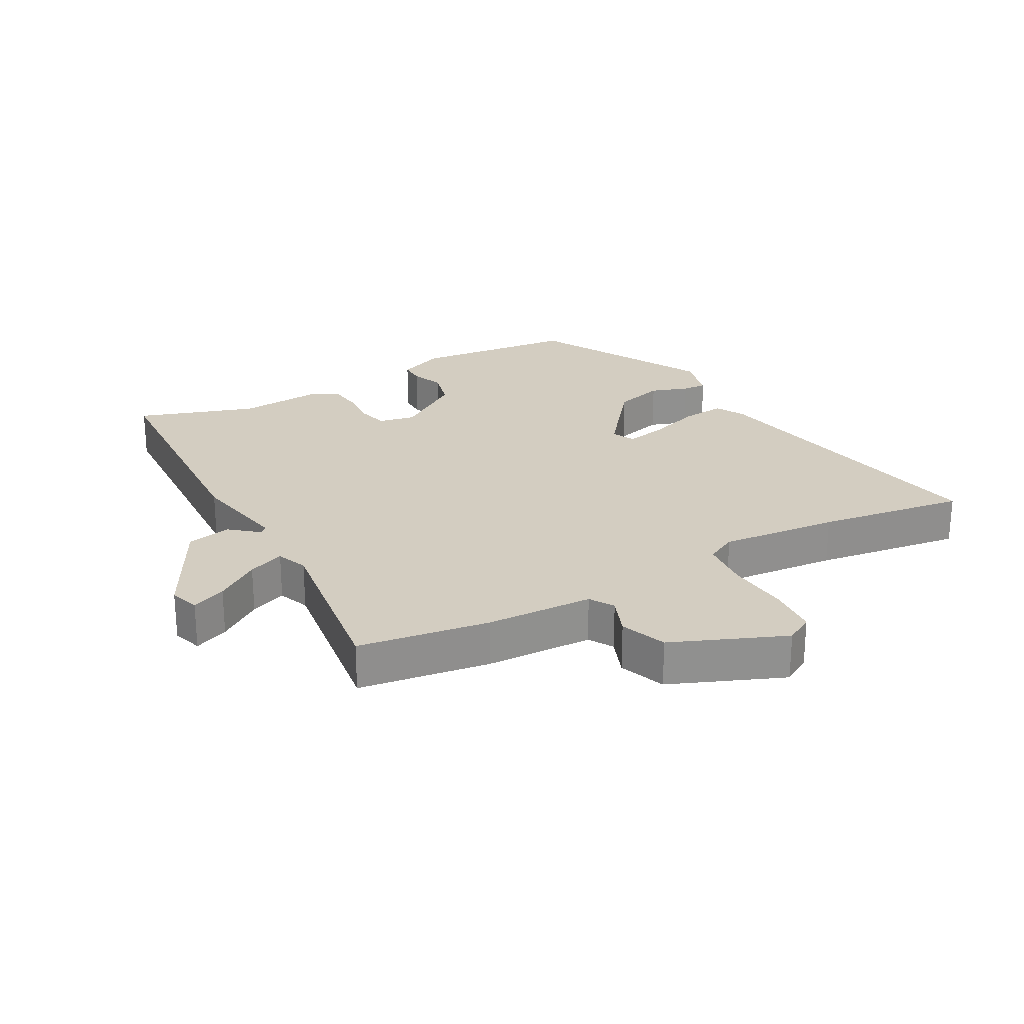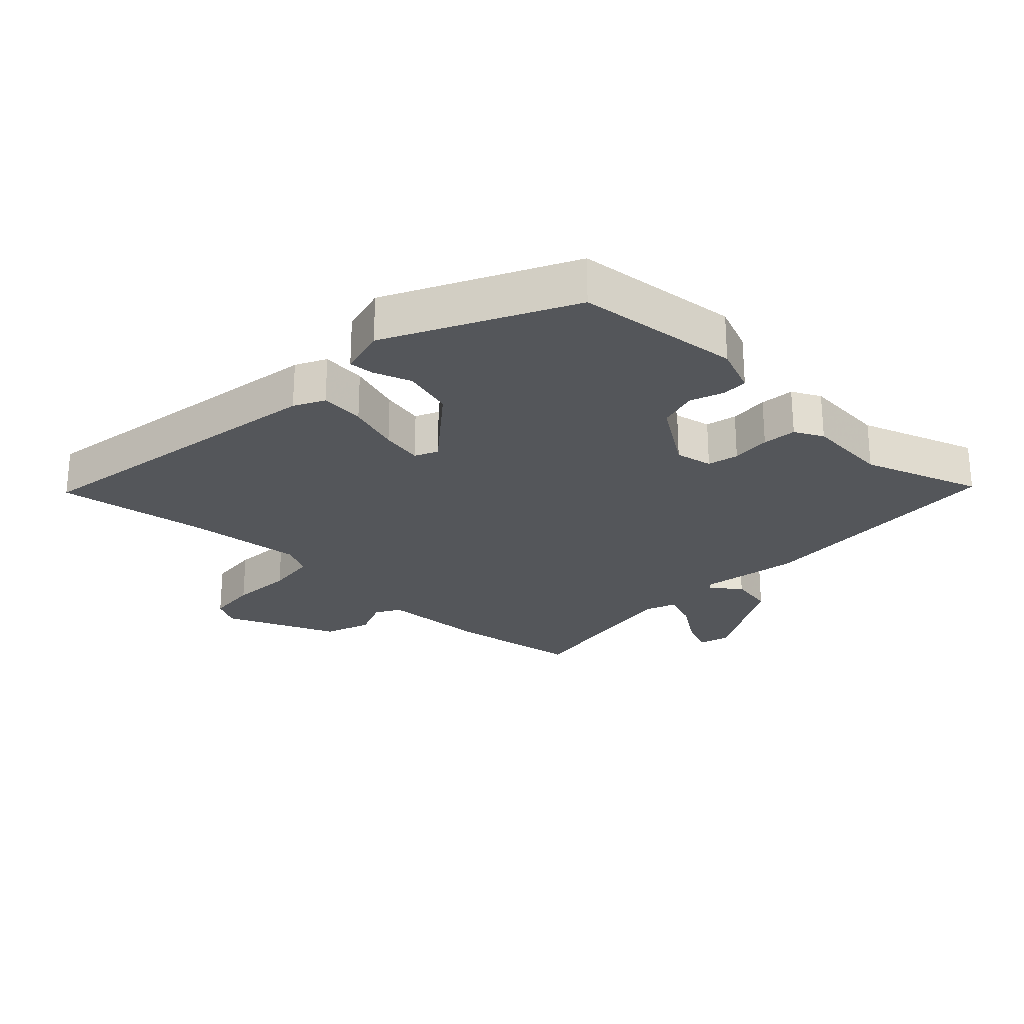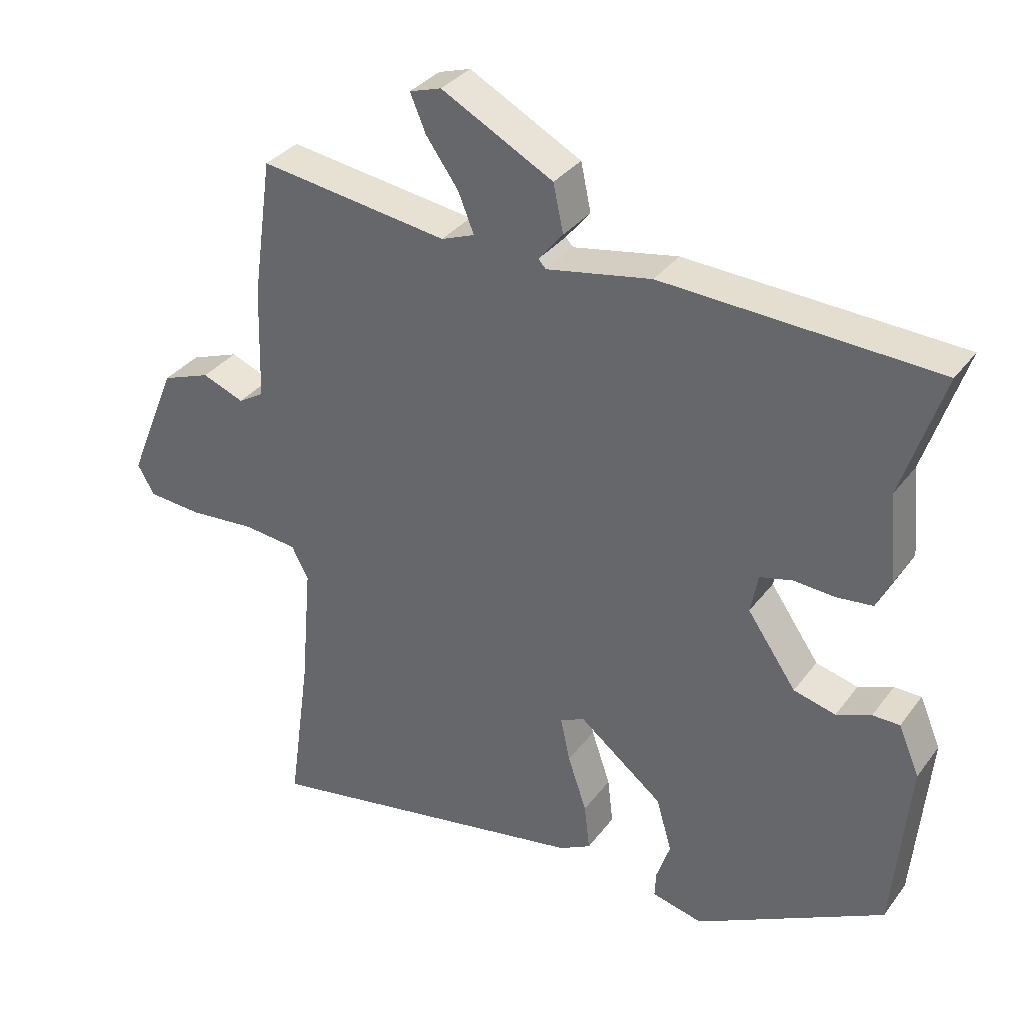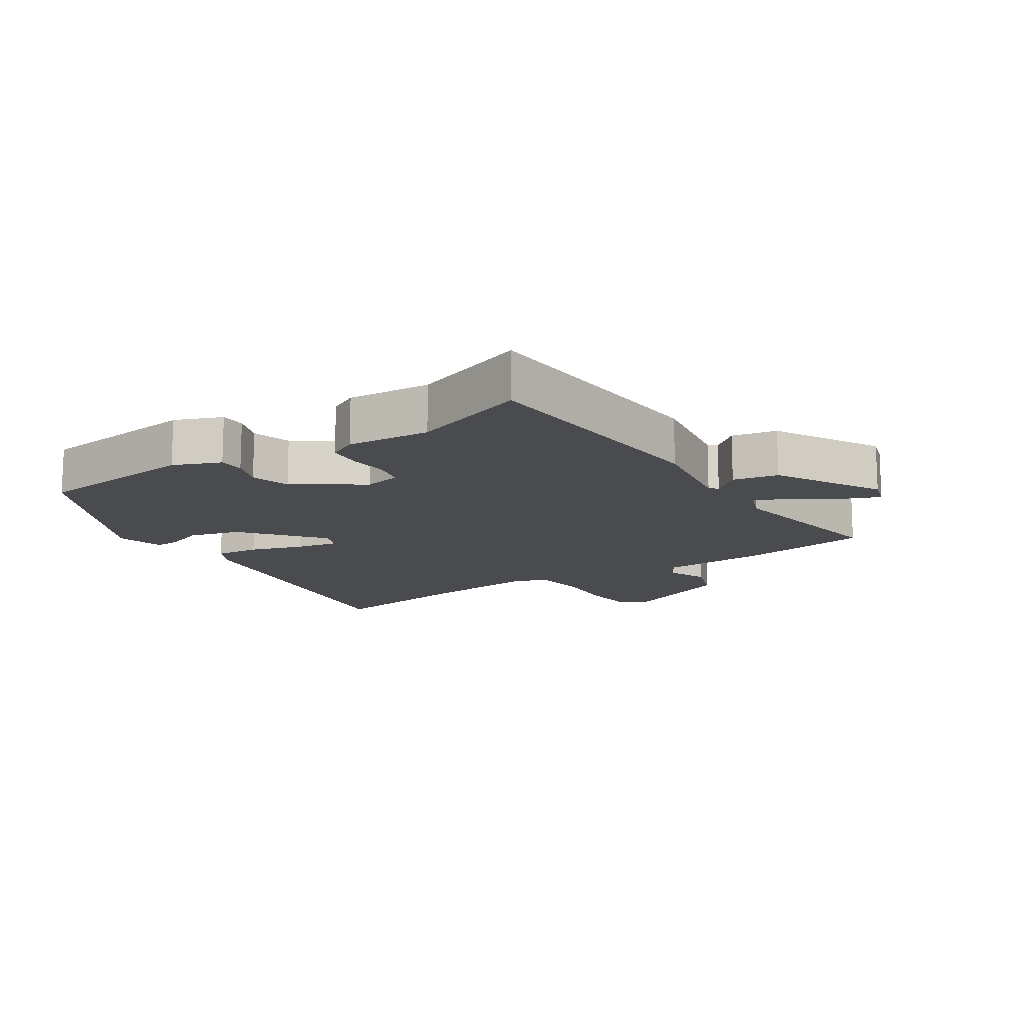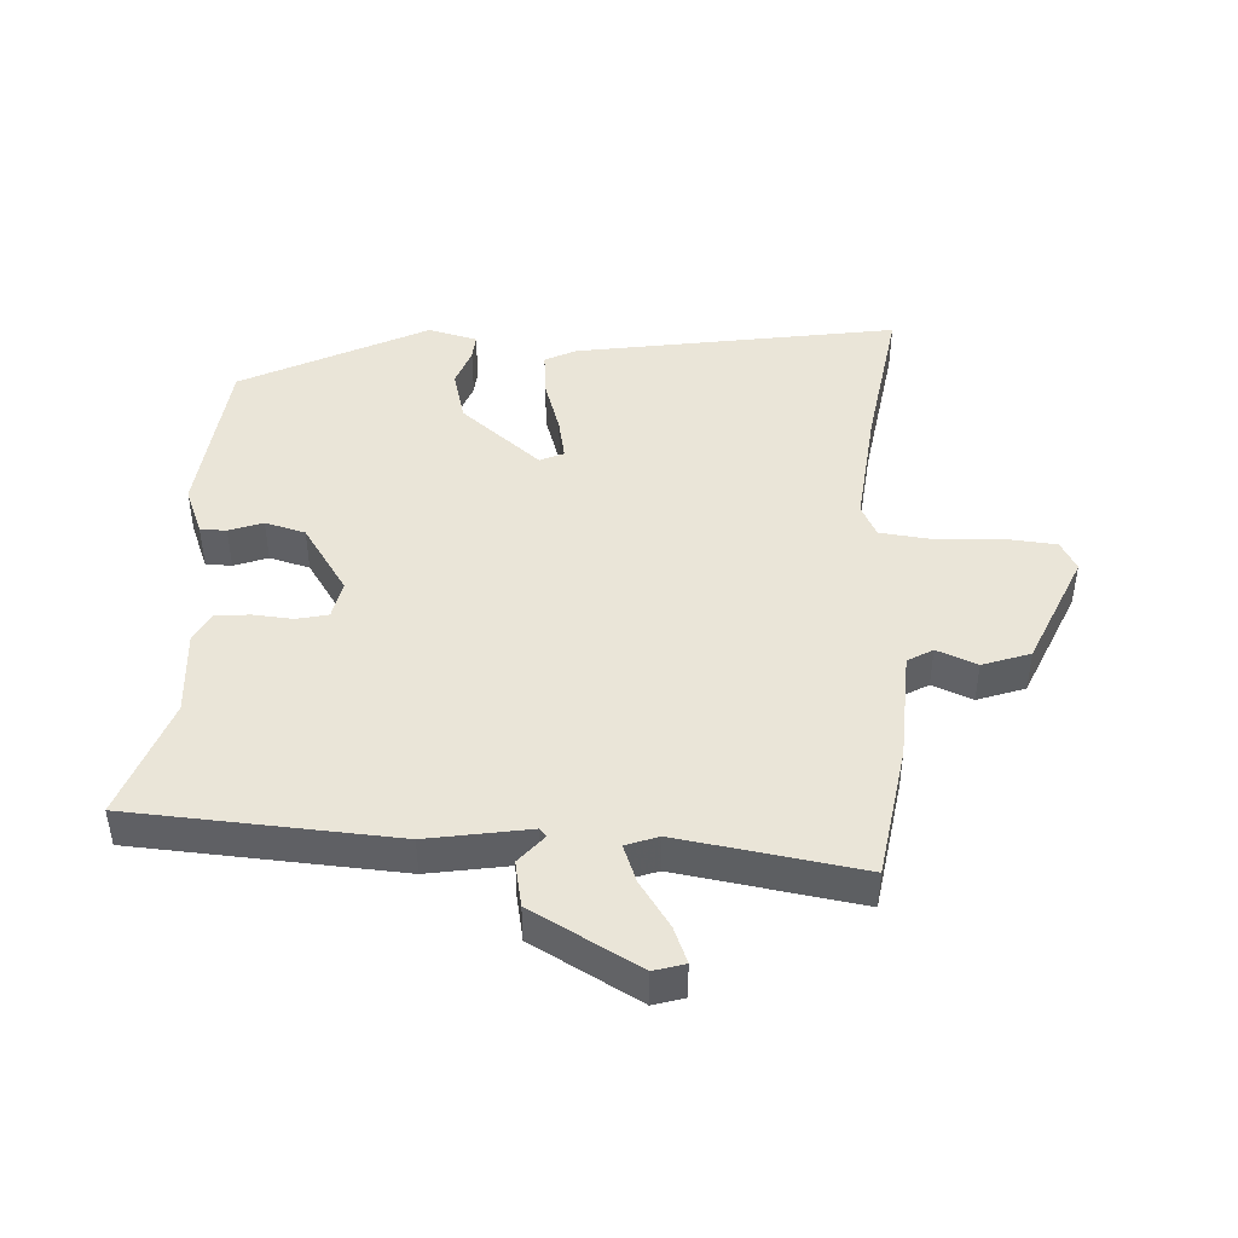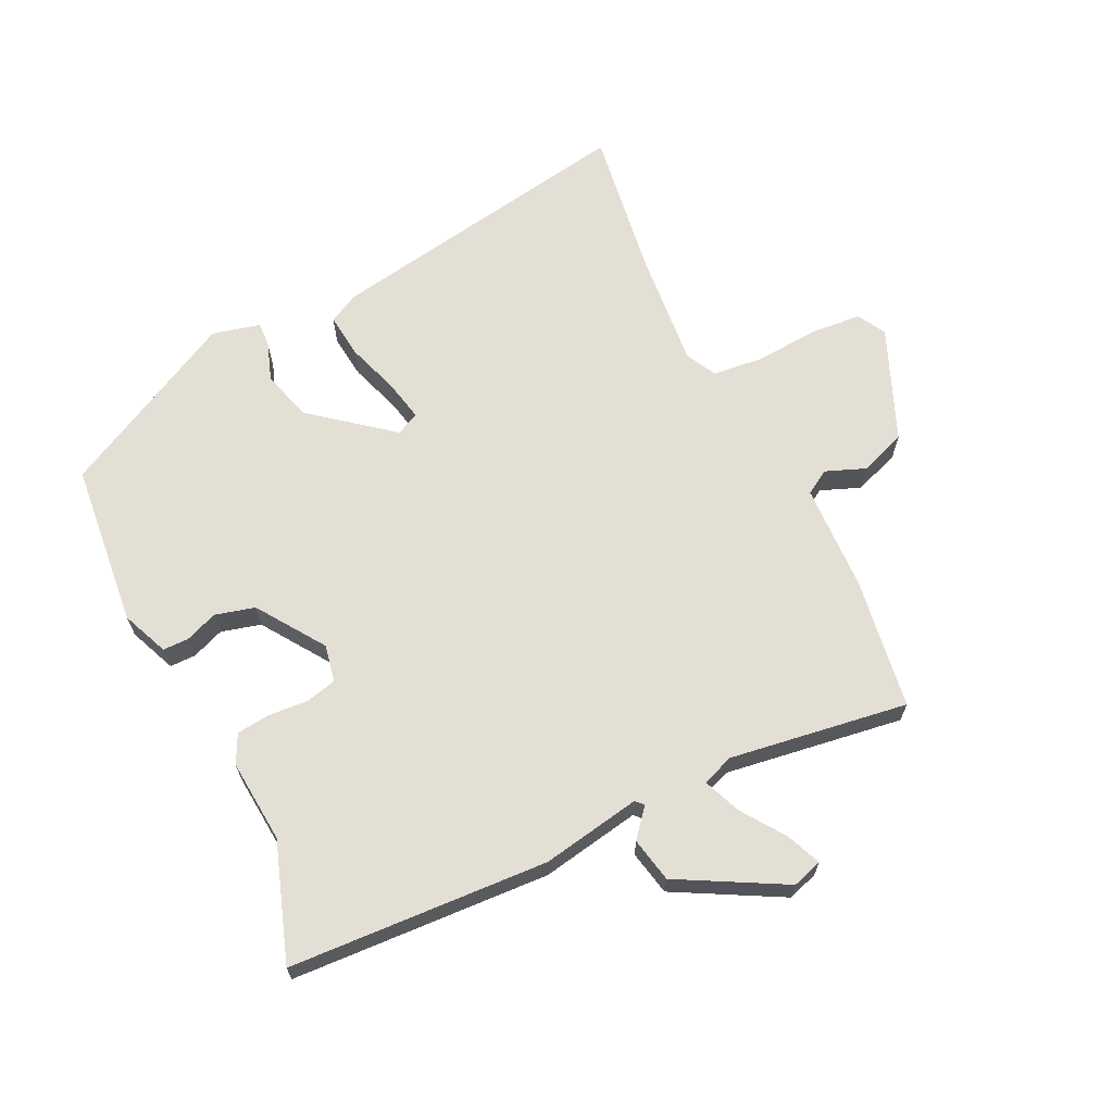
<metadata>
{"format":"obj","ext":"obj","renderer":"f3d","projection":"perspective","resolution":1024,"background":"white","views":[{"elev":24.8,"azim":61.3,"up":"+Y"},{"elev":-25.1,"azim":-132.8,"up":"+Y"},{"elev":33.8,"azim":-148.9,"up":"+Z"},{"elev":-13.9,"azim":-55.7,"up":"+Y"},{"elev":45.2,"azim":4.2,"up":"+Y"},{"elev":66.3,"azim":-25.4,"up":"+Y"}]}
</metadata>
<code>
v -0.496 0.07 -0.338
v -0.52 0.07 -0.081
v -0.489 0.07 -0.008
v -0.449 0.07 -0.008
v -0.398 0.07 -0.028
v -0.336 0.07 -0.012
v -0.264 0.07 0.092
v -0.275 0.07 0.15
v -0.323 0.07 0.162
v -0.384 0.07 0.158
v -0.437 0.07 0.164
v -0.459 0.07 0.209
v -0.447 0.07 0.339
v -0.508 0.07 0.523
v -0.104 0.07 0.542
v 0.051 0.07 0.513
v 0.062 0.07 0.525
v 0.026 0.07 0.569
v 0.041 0.07 0.639
v 0.206 0.07 0.727
v 0.253 0.07 0.712
v 0.23 0.07 0.658
v 0.182 0.07 0.59
v 0.159 0.07 0.533
v 0.208 0.07 0.514
v 0.487 0.07 0.553
v 0.516 0.07 0.348
v 0.521 0.07 0.18
v 0.559 0.07 0.157
v 0.621 0.07 0.181
v 0.693 0.07 0.154
v 0.765 0.07 -0.022
v 0.74 0.07 -0.066
v 0.66 0.07 -0.072
v 0.562 0.07 -0.064
v 0.482 0.07 -0.072
v 0.457 0.07 -0.12
v 0.473 0.07 -0.306
v 0.505 0.07 -0.538
v 0.016 0.07 -0.45
v -0.031 0.07 -0.425
v -0.023 0.07 -0.356
v 0.005 0.07 -0.274
v 0.019 0.07 -0.209
v -0.017 0.07 -0.192
v -0.141 0.07 -0.29
v -0.164 0.07 -0.369
v -0.144 0.07 -0.428
v -0.142 0.07 -0.467
v -0.217 0.07 -0.485
v -0.496 0 -0.338
v -0.52 0 -0.081
v -0.489 0 -0.008
v -0.449 0 -0.008
v -0.398 0 -0.028
v -0.336 0 -0.012
v -0.264 0 0.092
v -0.275 0 0.15
v -0.323 0 0.162
v -0.384 0 0.158
v -0.437 0 0.164
v -0.459 0 0.209
v -0.447 0 0.339
v -0.508 0 0.523
v -0.104 0 0.542
v 0.051 0 0.513
v 0.062 0 0.525
v 0.026 0 0.569
v 0.041 0 0.639
v 0.206 0 0.727
v 0.253 0 0.712
v 0.23 0 0.658
v 0.182 0 0.59
v 0.159 0 0.533
v 0.208 0 0.514
v 0.487 0 0.553
v 0.516 0 0.348
v 0.521 0 0.18
v 0.559 0 0.157
v 0.621 0 0.181
v 0.693 0 0.154
v 0.765 0 -0.022
v 0.74 0 -0.066
v 0.66 0 -0.072
v 0.562 0 -0.064
v 0.482 0 -0.072
v 0.457 0 -0.12
v 0.473 0 -0.306
v 0.505 0 -0.538
v 0.016 0 -0.45
v -0.031 0 -0.425
v -0.023 0 -0.356
v 0.005 0 -0.274
v 0.019 0 -0.209
v -0.017 0 -0.192
v -0.141 0 -0.29
v -0.164 0 -0.369
v -0.144 0 -0.428
v -0.142 0 -0.467
v -0.217 0 -0.485
f 3 4 5
f 2 3 5
f 1 2 5
f 50 1 5
f 49 50 5
f 48 49 5
f 47 48 5
f 46 47 5 6
f 45 46 6 7
f 44 45 7 8
f 41 42 43
f 40 41 43
f 39 40 43
f 38 39 43
f 37 38 43 44
f 36 37 44 8
f 33 34 35
f 32 33 35
f 31 32 35
f 30 31 35
f 29 30 35
f 35 36 8
f 29 35 8
f 28 29 8
f 28 8 9
f 27 28 9
f 26 27 9
f 25 26 9
f 21 22 23
f 20 21 23
f 19 20 23
f 18 19 23
f 17 18 23
f 16 17 23 24
f 13 14 15 16
f 16 24 25
f 13 16 25
f 12 13 25
f 11 12 25
f 10 11 25
f 9 10 25
f 55 54 53
f 55 53 52
f 55 52 51
f 55 51 100
f 55 100 99
f 55 99 98
f 55 98 97
f 56 55 97 96
f 57 56 96 95
f 58 57 95 94
f 93 92 91
f 93 91 90
f 93 90 89
f 93 89 88
f 94 93 88 87
f 58 94 87 86
f 85 84 83
f 85 83 82
f 85 82 81
f 85 81 80
f 85 80 79
f 58 86 85
f 58 85 79
f 58 79 78
f 59 58 78
f 59 78 77
f 59 77 76
f 59 76 75
f 73 72 71
f 73 71 70
f 73 70 69
f 73 69 68
f 73 68 67
f 74 73 67 66
f 66 65 64 63
f 75 74 66
f 75 66 63
f 75 63 62
f 75 62 61
f 75 61 60
f 75 60 59
f 1 51 52 2
f 2 52 53 3
f 3 53 54 4
f 4 54 55 5
f 5 55 56 6
f 6 56 57 7
f 7 57 58 8
f 8 58 59 9
f 9 59 60 10
f 10 60 61 11
f 11 61 62 12
f 12 62 63 13
f 13 63 64 14
f 14 64 65 15
f 15 65 66 16
f 16 66 67 17
f 17 67 68 18
f 18 68 69 19
f 19 69 70 20
f 20 70 71 21
f 21 71 72 22
f 22 72 73 23
f 23 73 74 24
f 24 74 75 25
f 25 75 76 26
f 26 76 77 27
f 27 77 78 28
f 28 78 79 29
f 29 79 80 30
f 30 80 81 31
f 31 81 82 32
f 32 82 83 33
f 33 83 84 34
f 34 84 85 35
f 35 85 86 36
f 36 86 87 37
f 37 87 88 38
f 38 88 89 39
f 39 89 90 40
f 40 90 91 41
f 41 91 92 42
f 42 92 93 43
f 43 93 94 44
f 44 94 95 45
f 45 95 96 46
f 46 96 97 47
f 47 97 98 48
f 48 98 99 49
f 49 99 100 50
f 50 100 51 1

</code>
